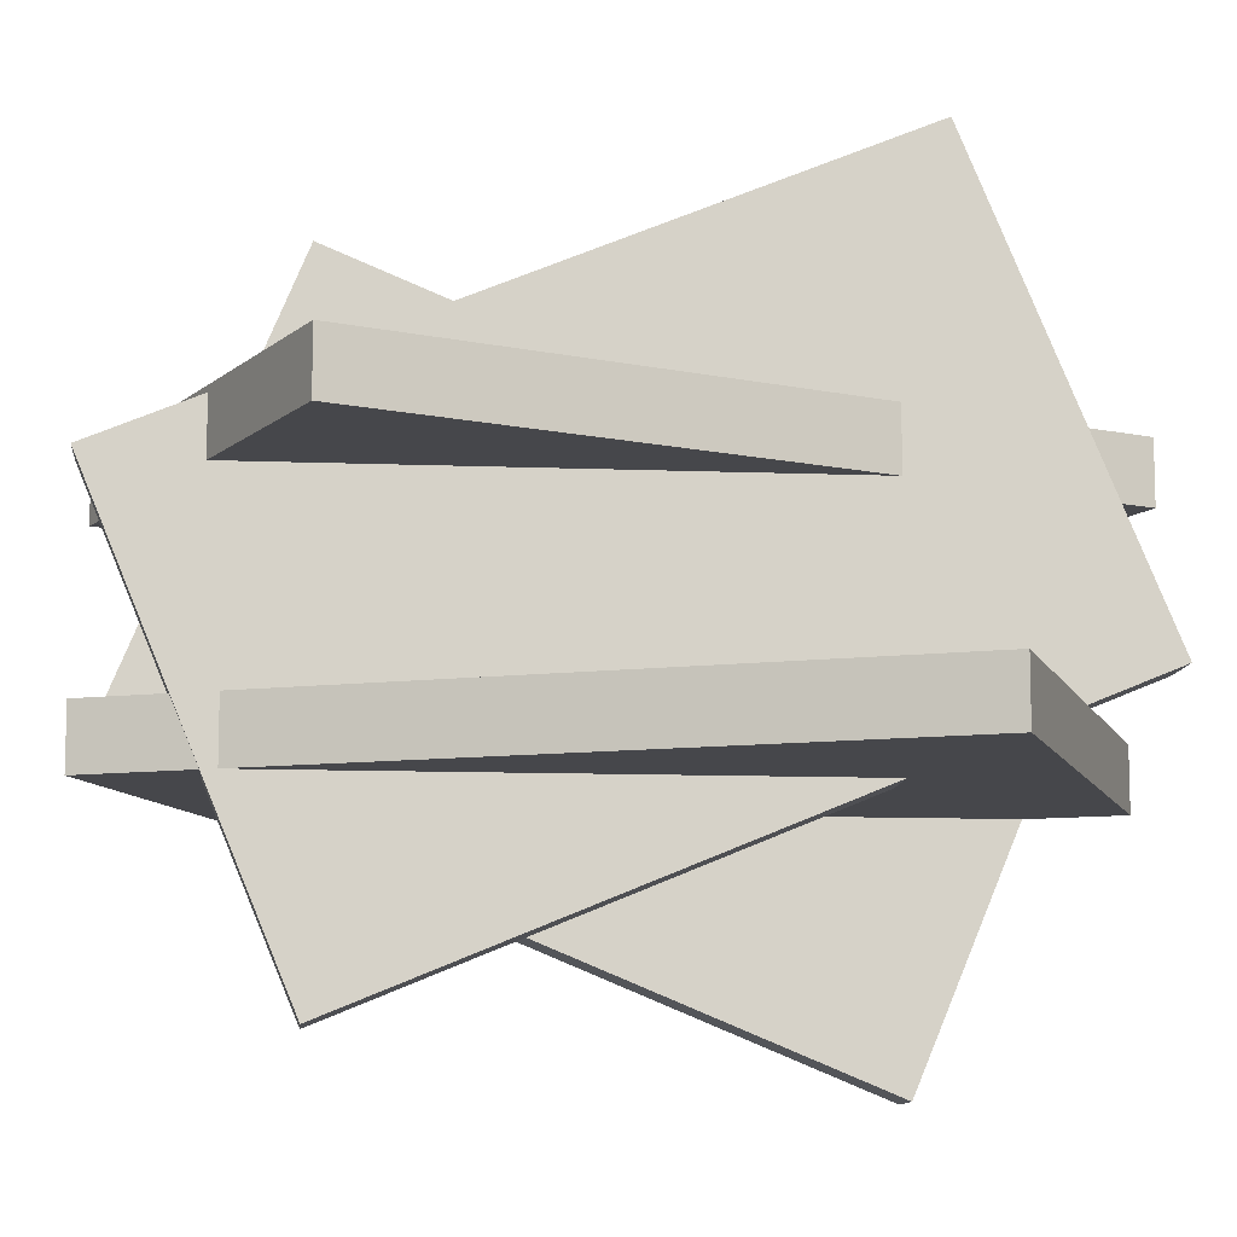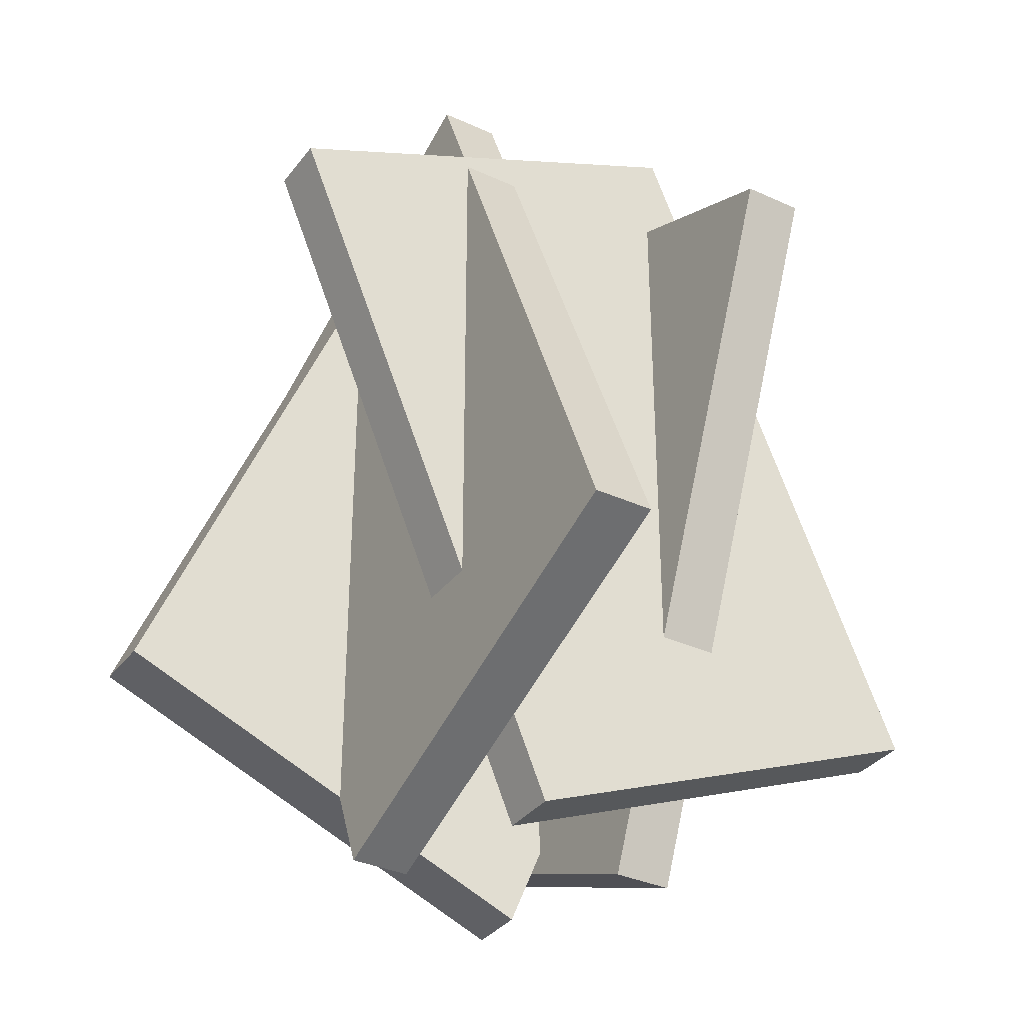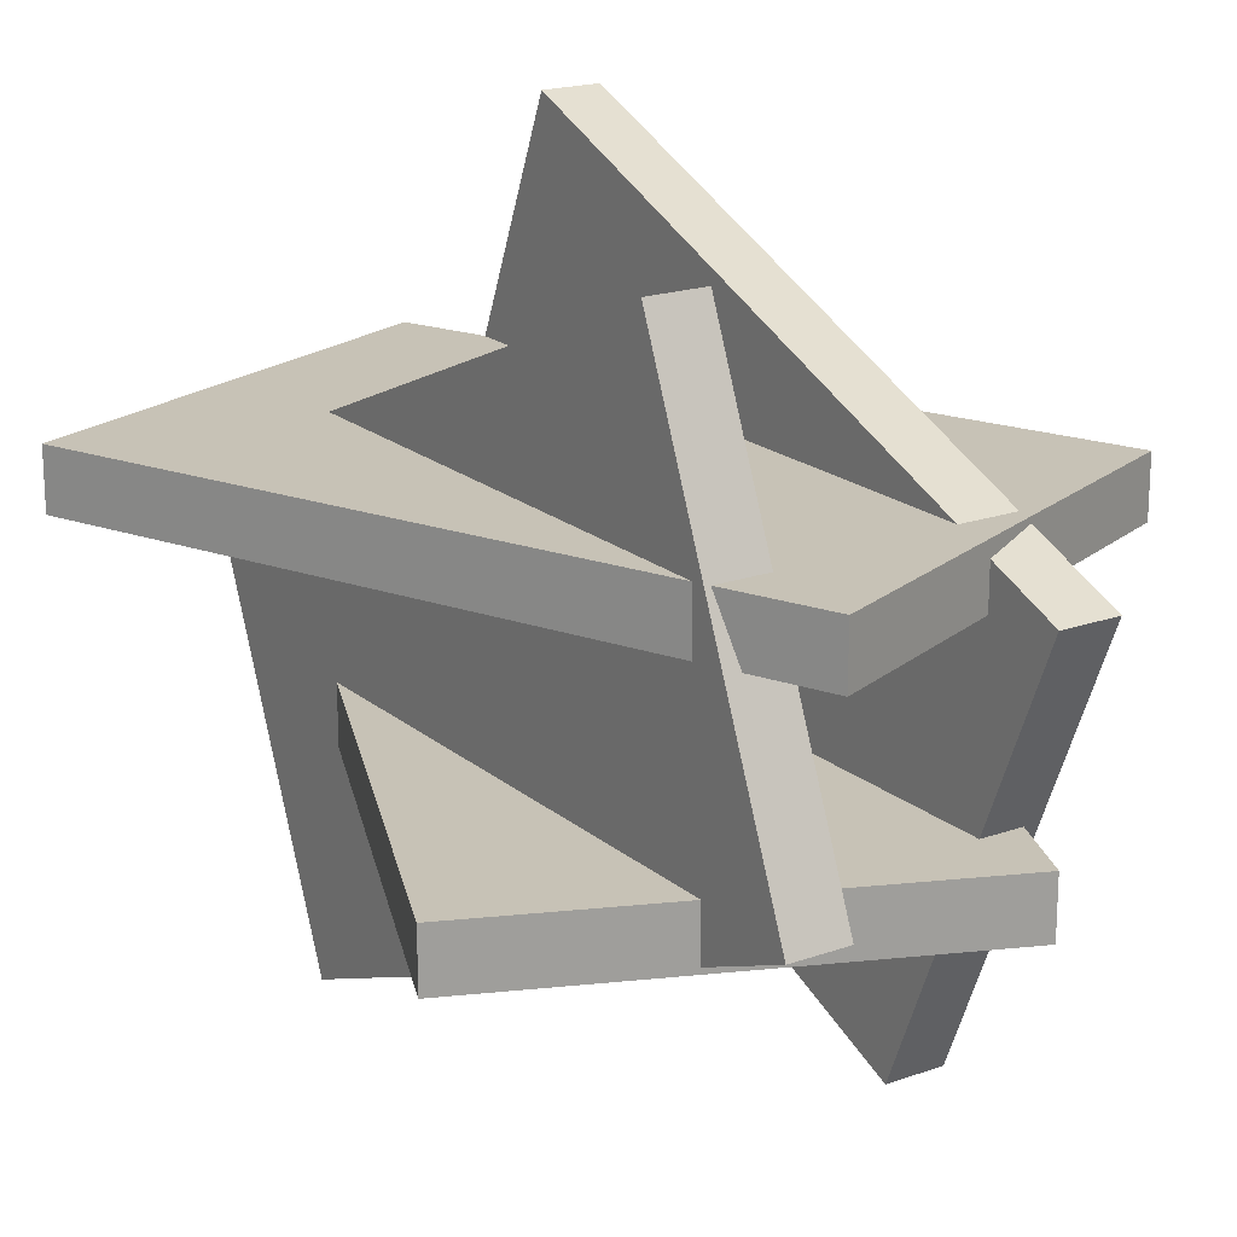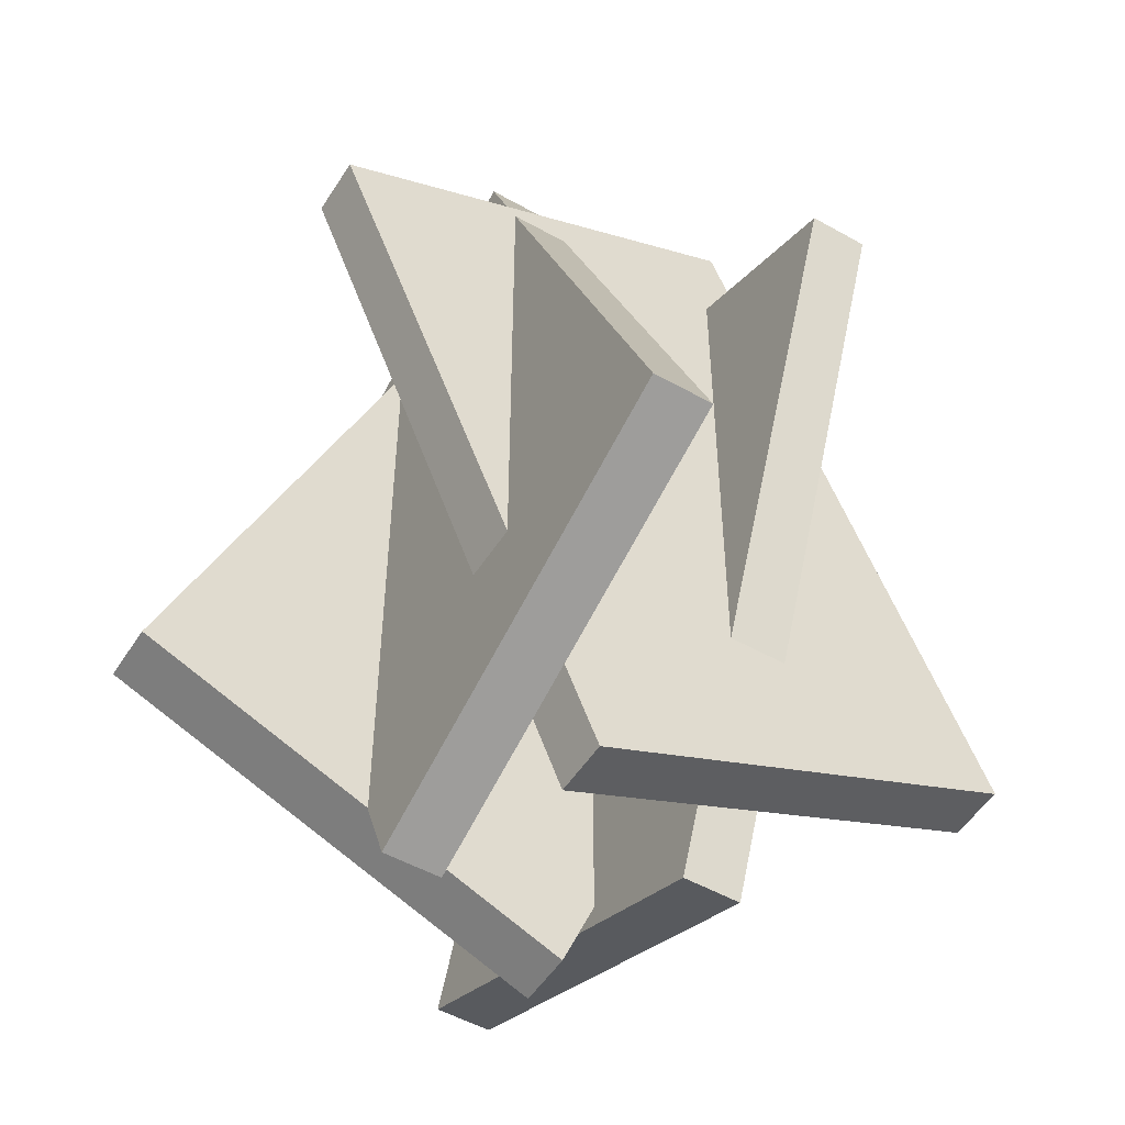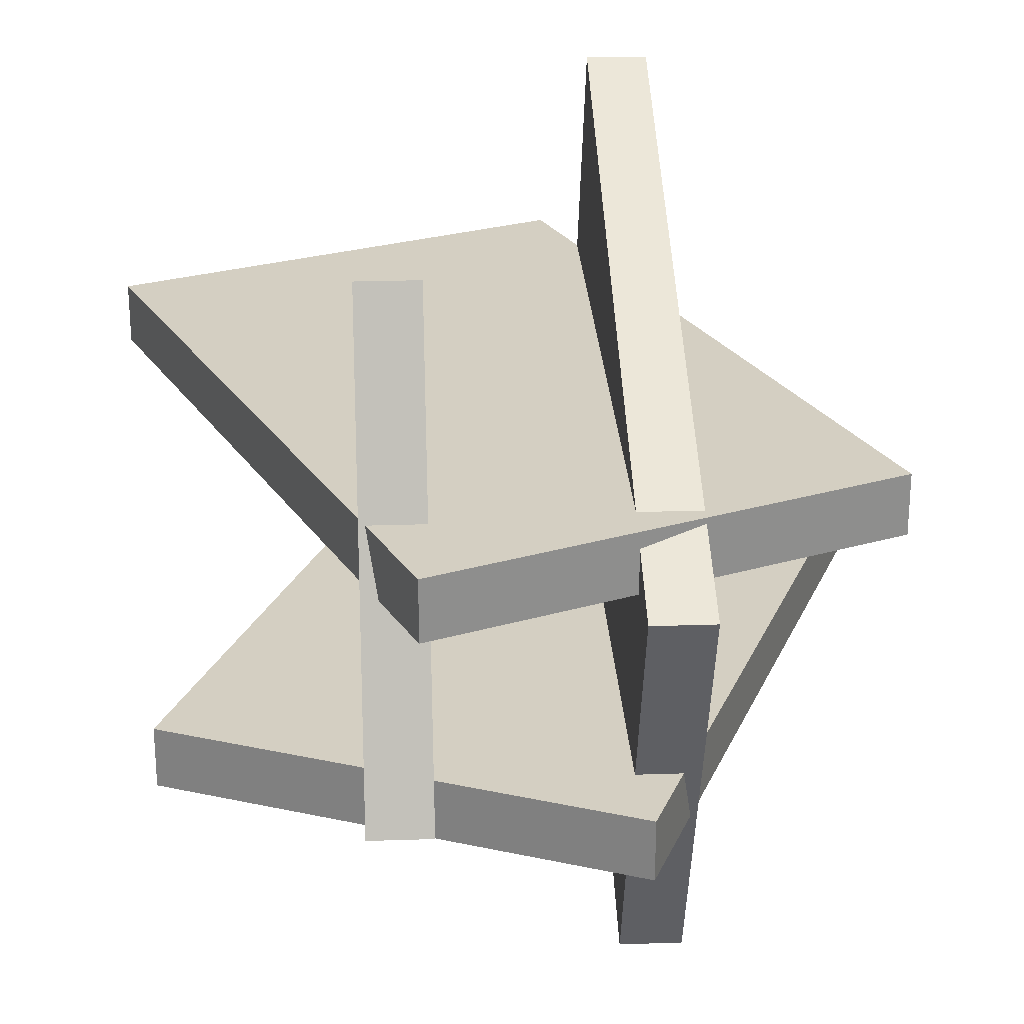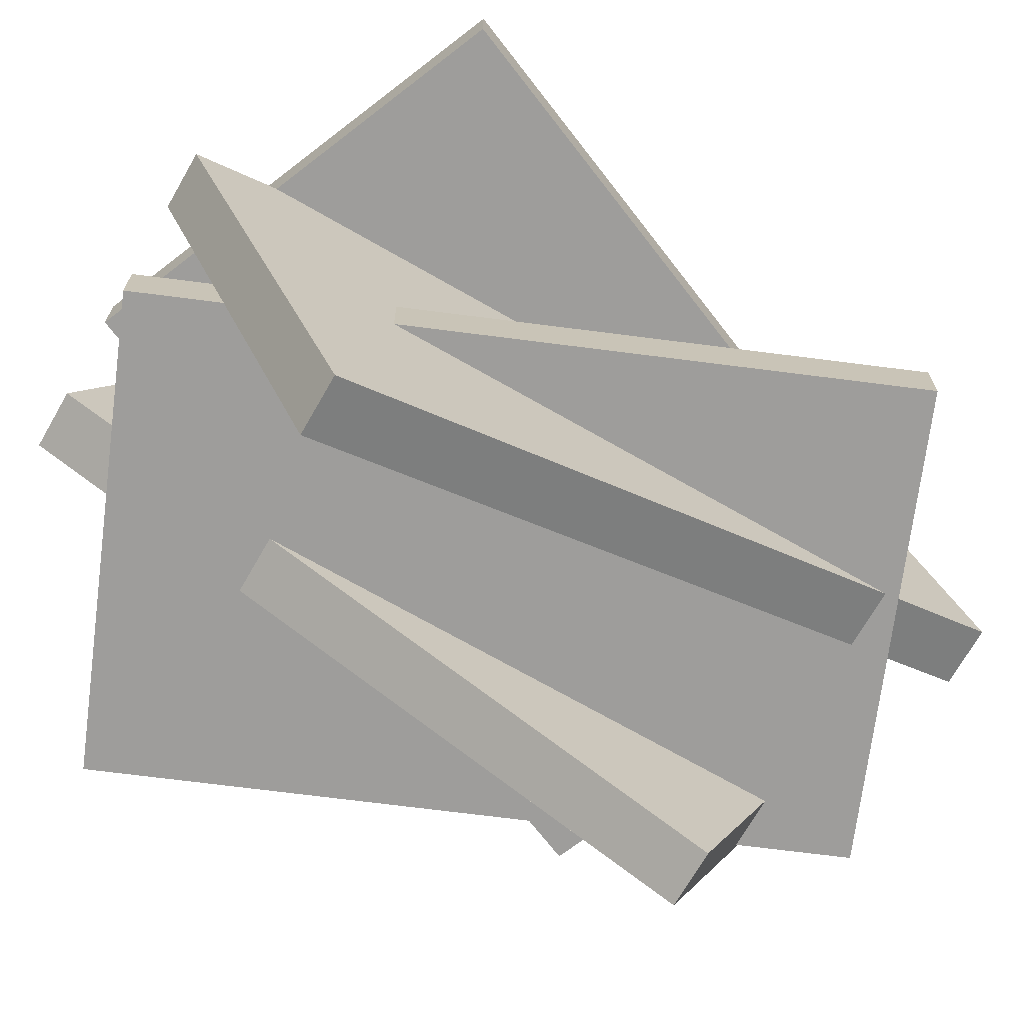
<metadata>
{"format":"obj","ext":"obj","renderer":"f3d","projection":"perspective","resolution":1024,"background":"white","views":[{"elev":-10.7,"azim":-95.6,"up":"+Z"},{"elev":-34.3,"azim":58.3,"up":"+Y"},{"elev":19.3,"azim":146.4,"up":"+Z"},{"elev":-51.0,"azim":-31.6,"up":"+Y"},{"elev":25.5,"azim":176.9,"up":"+Z"},{"elev":-70.6,"azim":60.2,"up":"+Z"}]}
</metadata>
<code>
o cube
v 0.3125 0.8957 0.7134
v 0.3125 1.278 -0.2105
v 0.3125 -0.5478 0.1155
v 0.3125 -0.1652 -0.8084
v 0.1875 1.278 -0.2105
v 0.1875 0.8957 0.7134
v 0.1875 -0.1652 -0.8084
v 0.1875 -0.5478 0.1155
f 4 7 5 2
f 3 4 2 1
f 8 3 1 6
f 7 8 6 5
f 6 1 2 5
f 7 4 3 8
o cube
v -0.1875 1.278 0.2105
v -0.1875 0.8957 -0.7134
v -0.1875 -0.1652 0.8084
v -0.1875 -0.5478 -0.1155
v -0.3125 0.8957 -0.7134
v -0.3125 1.278 0.2105
v -0.3125 -0.5478 -0.1155
v -0.3125 -0.1652 0.8084
f 12 15 13 10
f 11 12 10 9
f 16 11 9 14
f 15 16 14 13
f 14 9 10 13
f 15 12 11 16
o cube
v 0.7134 0.8957 -0.1875
v 0.7134 0.8957 -0.3125
v 0.1155 -0.5478 -0.1875
v 0.1155 -0.5478 -0.3125
v -0.2105 1.278 -0.3125
v -0.2105 1.278 -0.1875
v -0.8084 -0.1652 -0.3125
v -0.8084 -0.1652 -0.1875
f 20 23 21 18
f 19 20 18 17
f 24 19 17 22
f 23 24 22 21
f 22 17 18 21
f 23 20 19 24
o cube
v 0.2105 1.278 0.3125
v 0.2105 1.278 0.1875
v 0.8084 -0.1652 0.3125
v 0.8084 -0.1652 0.1875
v -0.7134 0.8957 0.1875
v -0.7134 0.8957 0.3125
v -0.1155 -0.5478 0.1875
v -0.1155 -0.5478 0.3125
f 28 31 29 26
f 27 28 26 25
f 32 27 25 30
f 31 32 30 29
f 30 25 26 29
f 31 28 27 32

</code>
